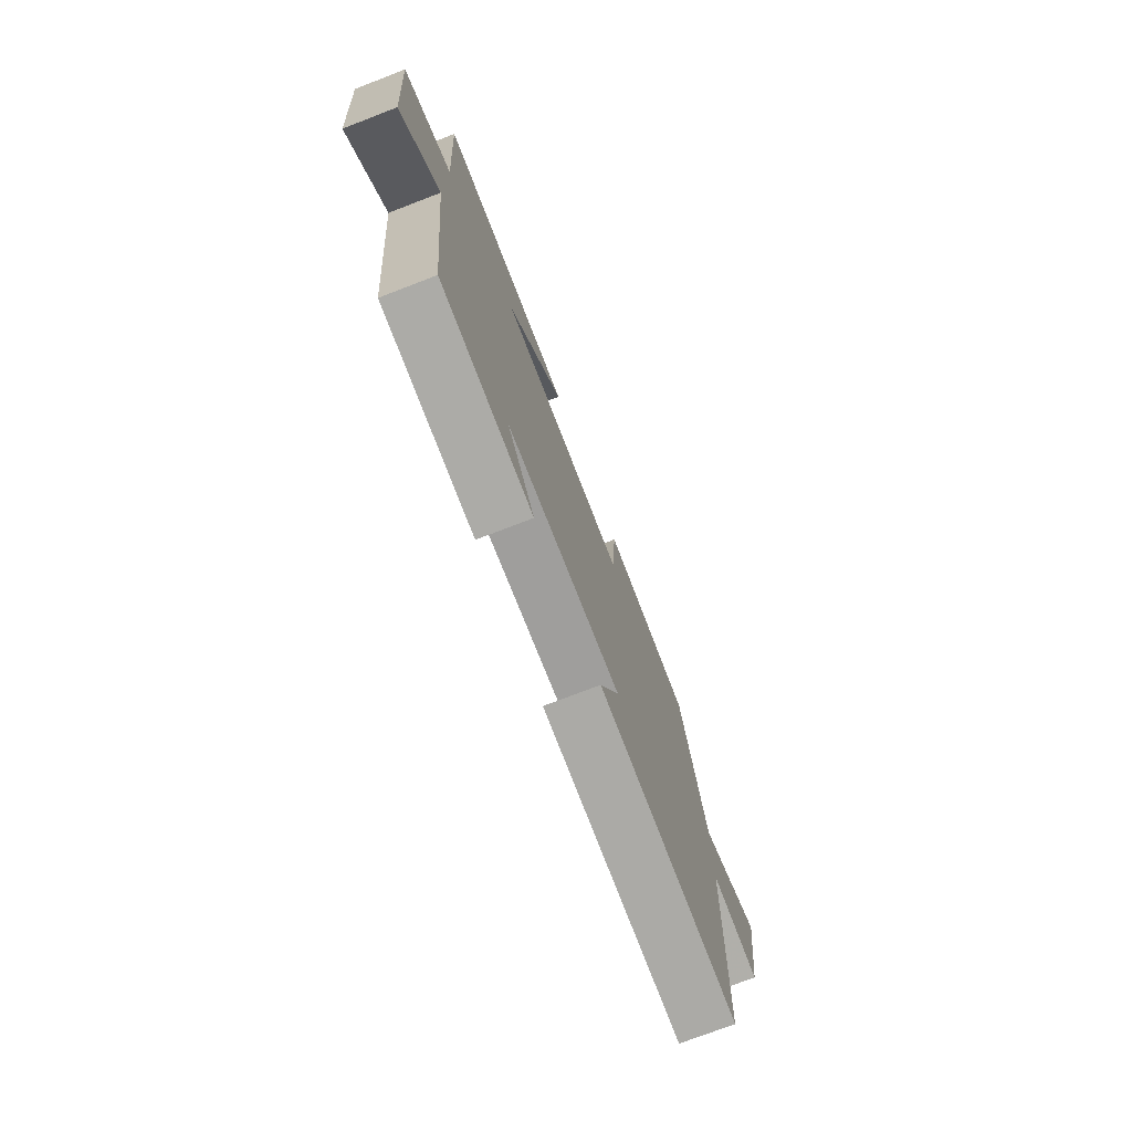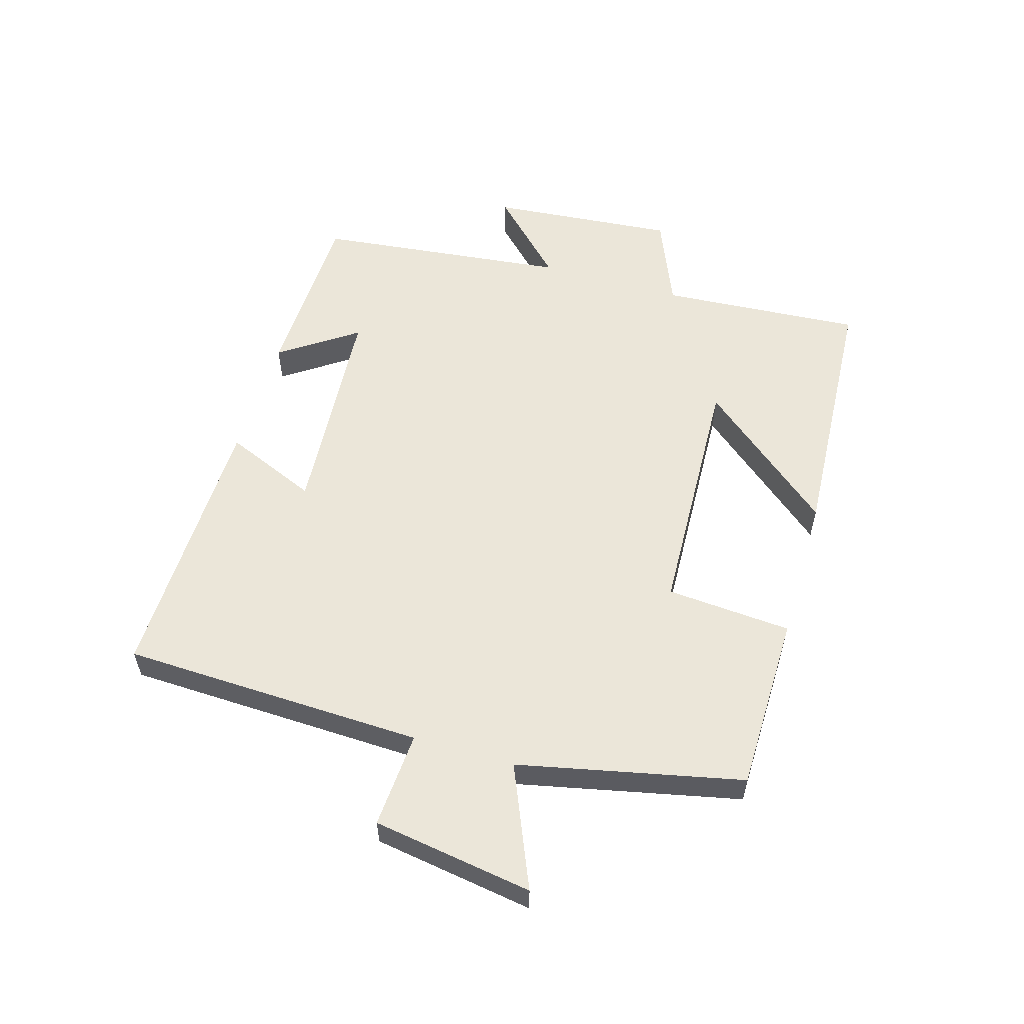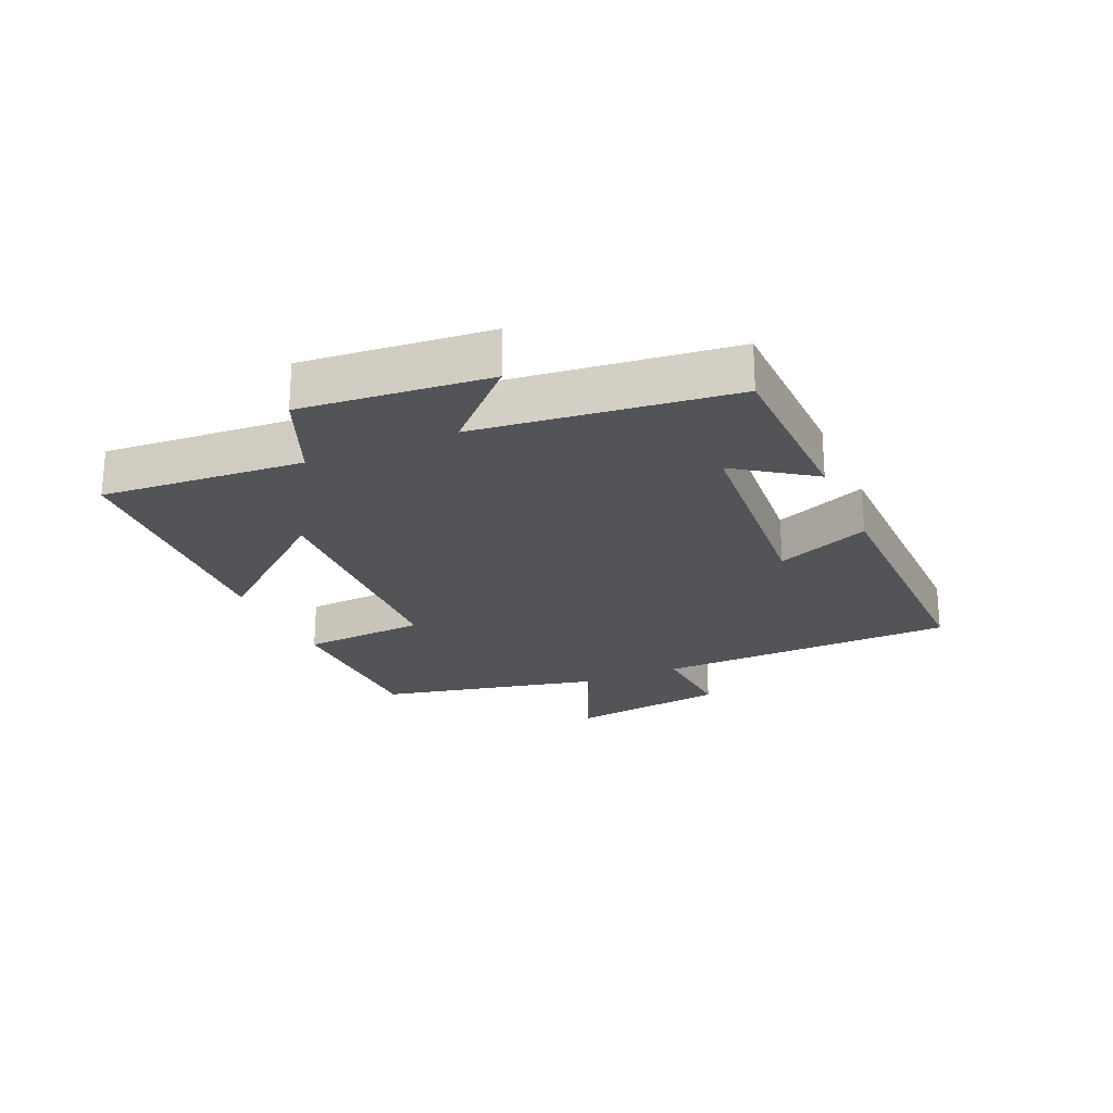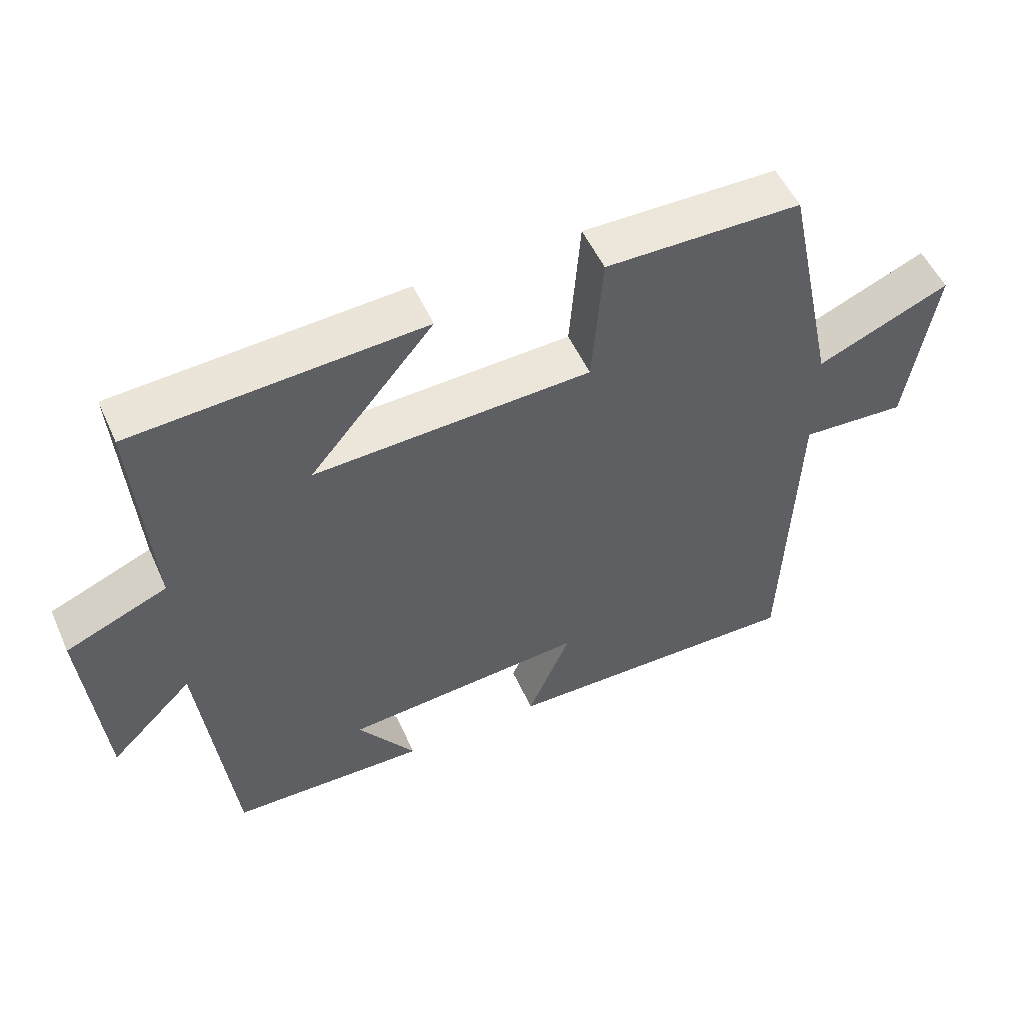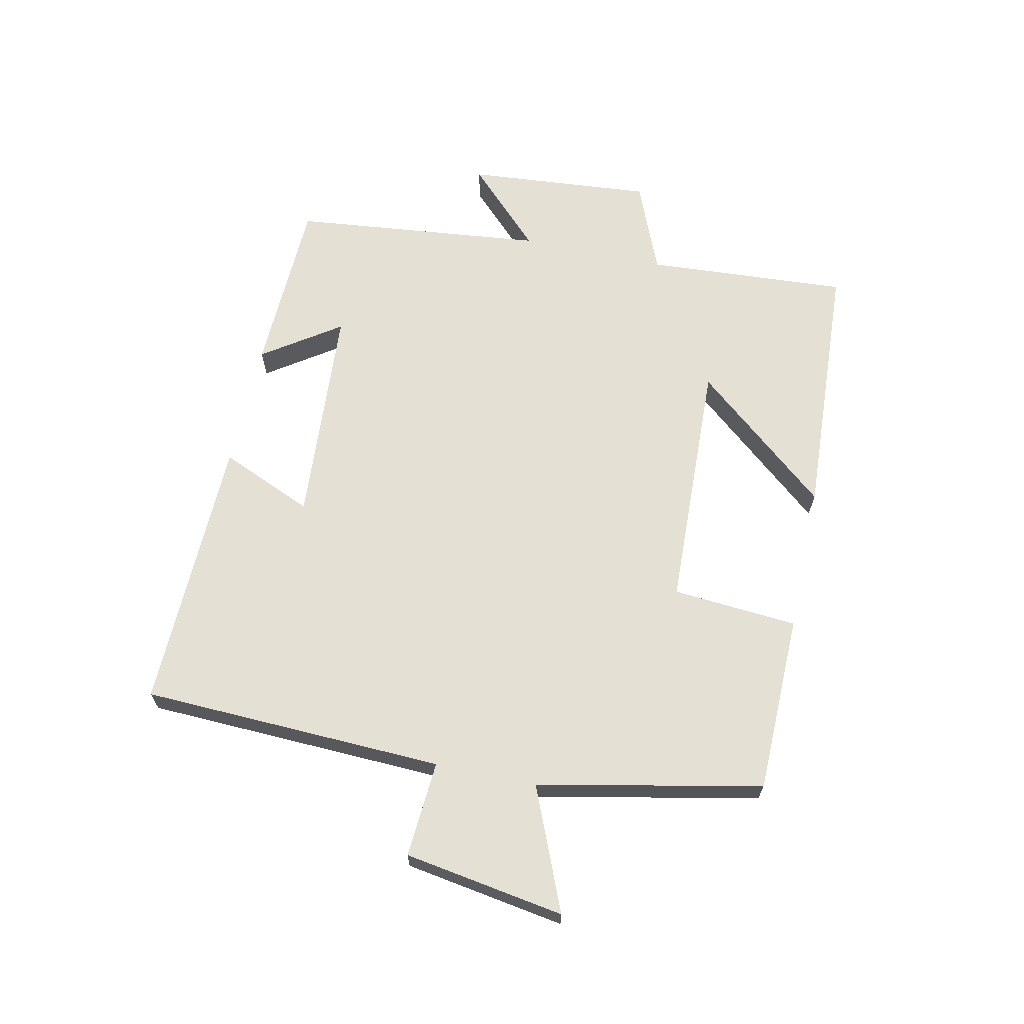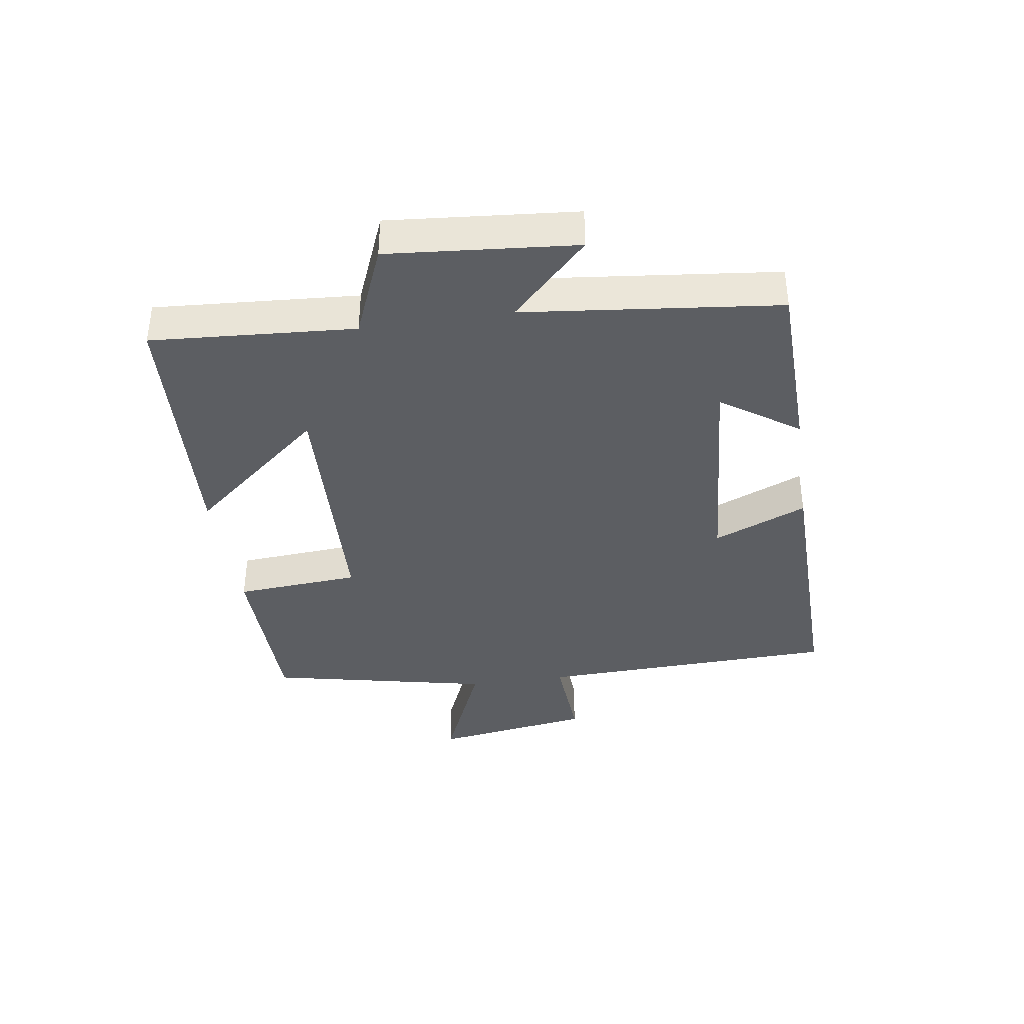
<metadata>
{"format":"obj","ext":"obj","renderer":"f3d","projection":"perspective","resolution":1024,"background":"white","views":[{"elev":-74.8,"azim":111.0,"up":"+Z"},{"elev":56.4,"azim":-73.6,"up":"+Y"},{"elev":-23.0,"azim":113.4,"up":"+Y"},{"elev":53.1,"azim":156.0,"up":"+Z"},{"elev":65.6,"azim":-77.7,"up":"+Y"},{"elev":-38.0,"azim":98.5,"up":"+Y"}]}
</metadata>
<code>
v 0.455 0.07 -0.492
v 0.167 0.07 -0.5
v 0.252 0.07 -0.377
v -0.104 0.07 -0.351
v -0.041 0.07 -0.5
v -0.484 0.07 -0.508
v -0.5 0.07 -0.025
v -0.654 0.07 -0.035
v -0.694 0.07 0.221
v -0.5 0.07 0.139
v -0.423 0.07 0.496
v -0.138 0.07 0.5
v -0.123 0.07 0.3
v 0.281 0.07 0.284
v 0.1 0.07 0.5
v 0.522 0.07 0.476
v 0.5 0.07 0.152
v 0.648 0.07 0.091
v 0.622 0.07 -0.207
v 0.5 0.07 -0.086
v 0.455 0 -0.492
v 0.167 0 -0.5
v 0.252 0 -0.377
v -0.104 0 -0.351
v -0.041 0 -0.5
v -0.484 0 -0.508
v -0.5 0 -0.025
v -0.654 0 -0.035
v -0.694 0 0.221
v -0.5 0 0.139
v -0.423 0 0.496
v -0.138 0 0.5
v -0.123 0 0.3
v 0.281 0 0.284
v 0.1 0 0.5
v 0.522 0 0.476
v 0.5 0 0.152
v 0.648 0 0.091
v 0.622 0 -0.207
v 0.5 0 -0.086
f 17 18 19 20
f 17 20 1
f 14 15 16 17
f 13 14 17 1
f 10 11 12 13
f 10 13 1
f 7 8 9 10
f 6 7 10
f 5 6 10
f 4 5 10
f 3 4 10
f 3 10 1
f 1 2 3
f 40 39 38 37
f 21 40 37
f 37 36 35 34
f 21 37 34 33
f 33 32 31 30
f 21 33 30
f 30 29 28 27
f 30 27 26
f 30 26 25
f 30 25 24
f 30 24 23
f 21 30 23
f 23 22 21
f 1 21 22 2
f 2 22 23 3
f 3 23 24 4
f 4 24 25 5
f 5 25 26 6
f 6 26 27 7
f 7 27 28 8
f 8 28 29 9
f 9 29 30 10
f 10 30 31 11
f 11 31 32 12
f 12 32 33 13
f 13 33 34 14
f 14 34 35 15
f 15 35 36 16
f 16 36 37 17
f 17 37 38 18
f 18 38 39 19
f 19 39 40 20
f 20 40 21 1

</code>
